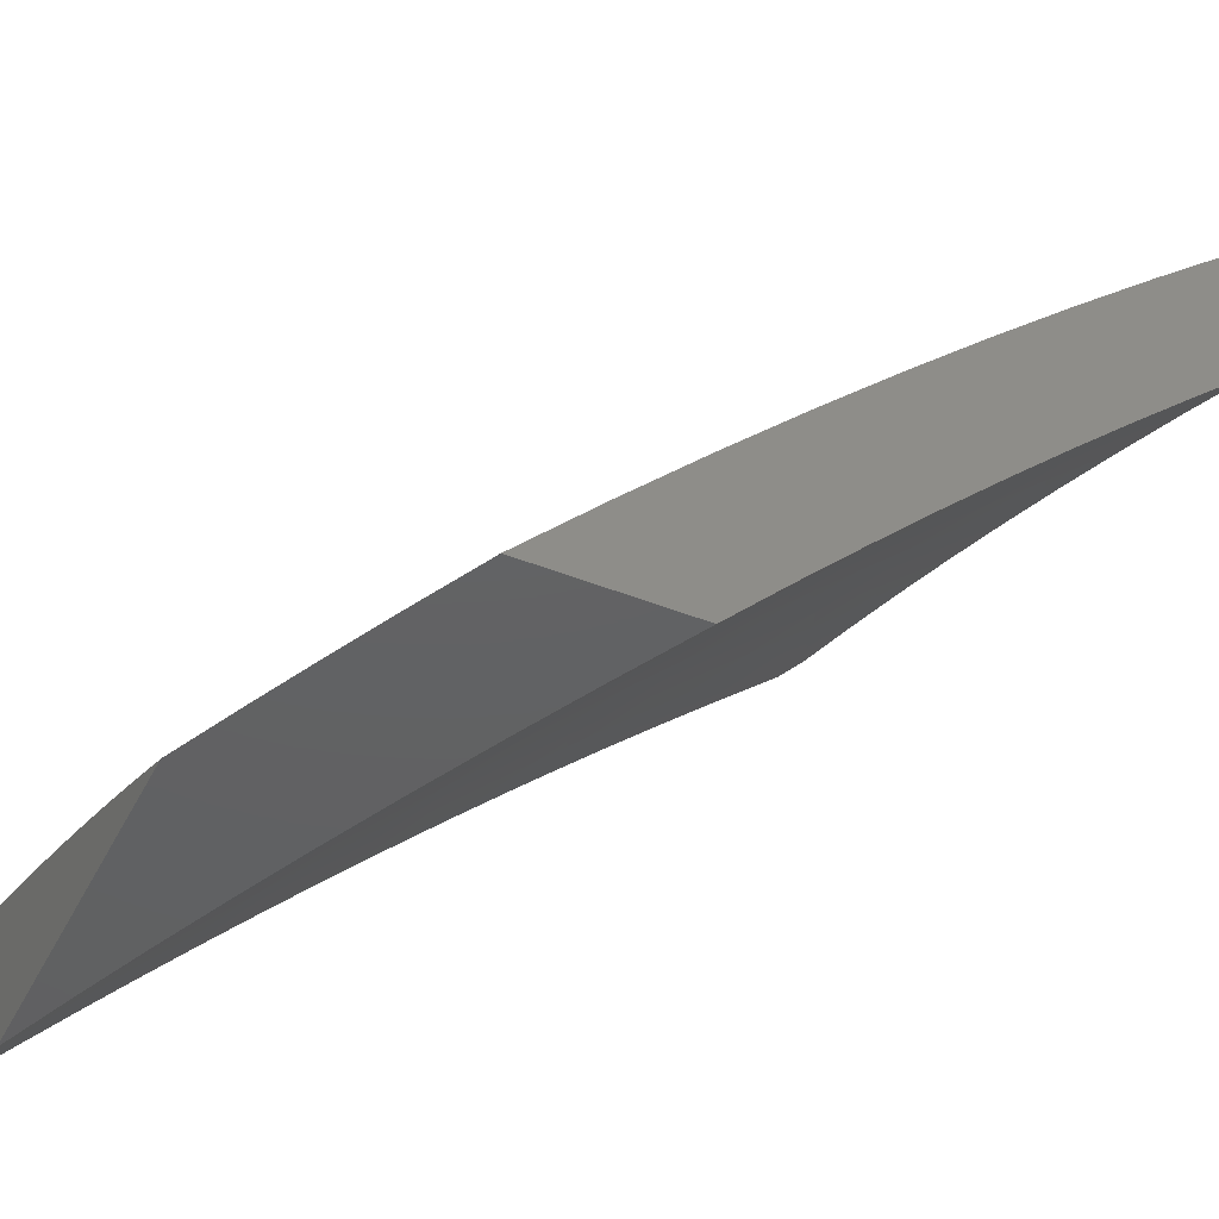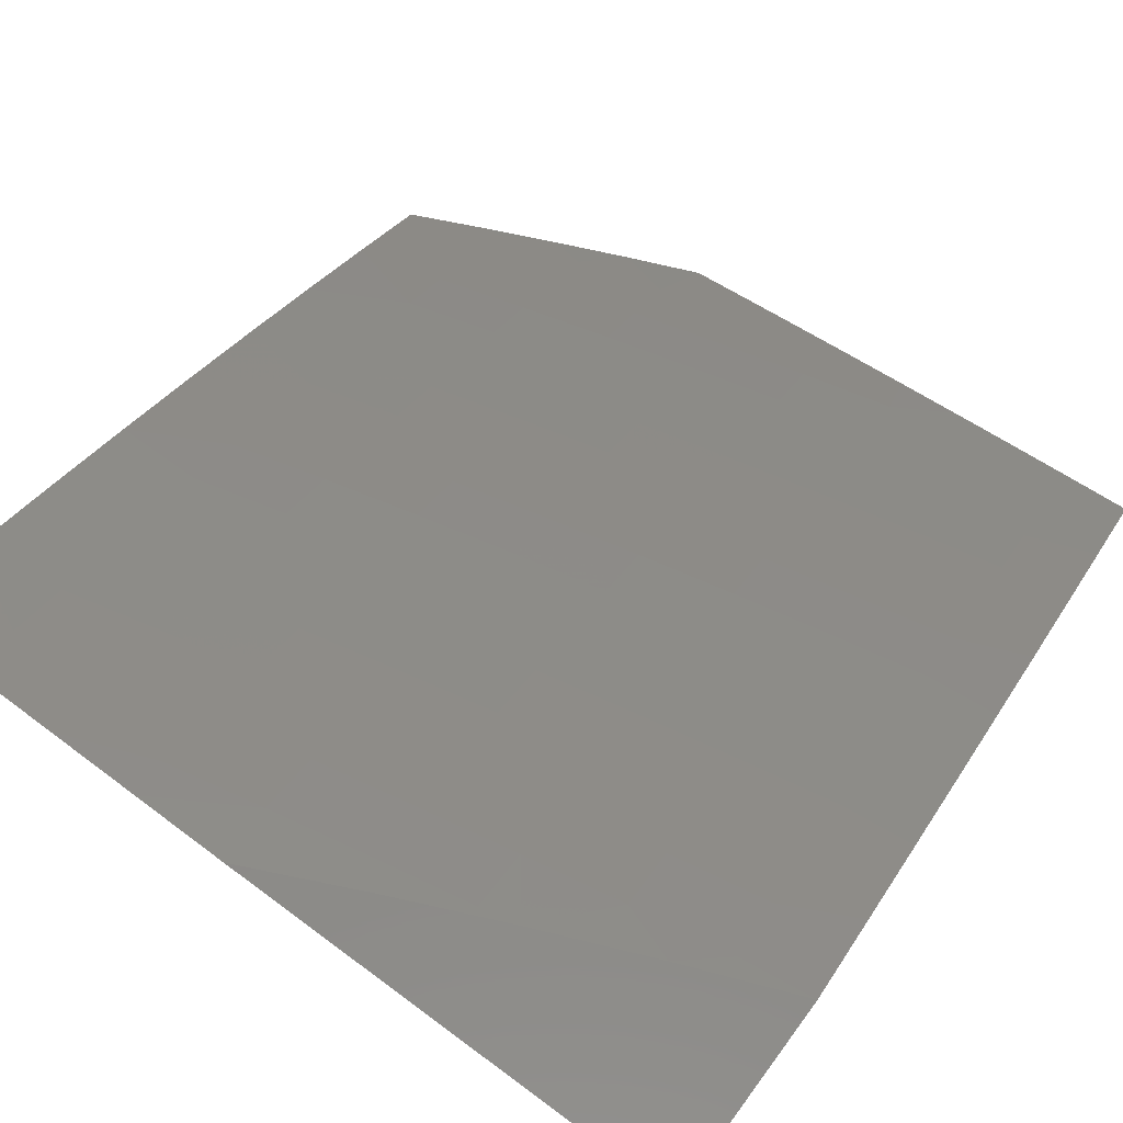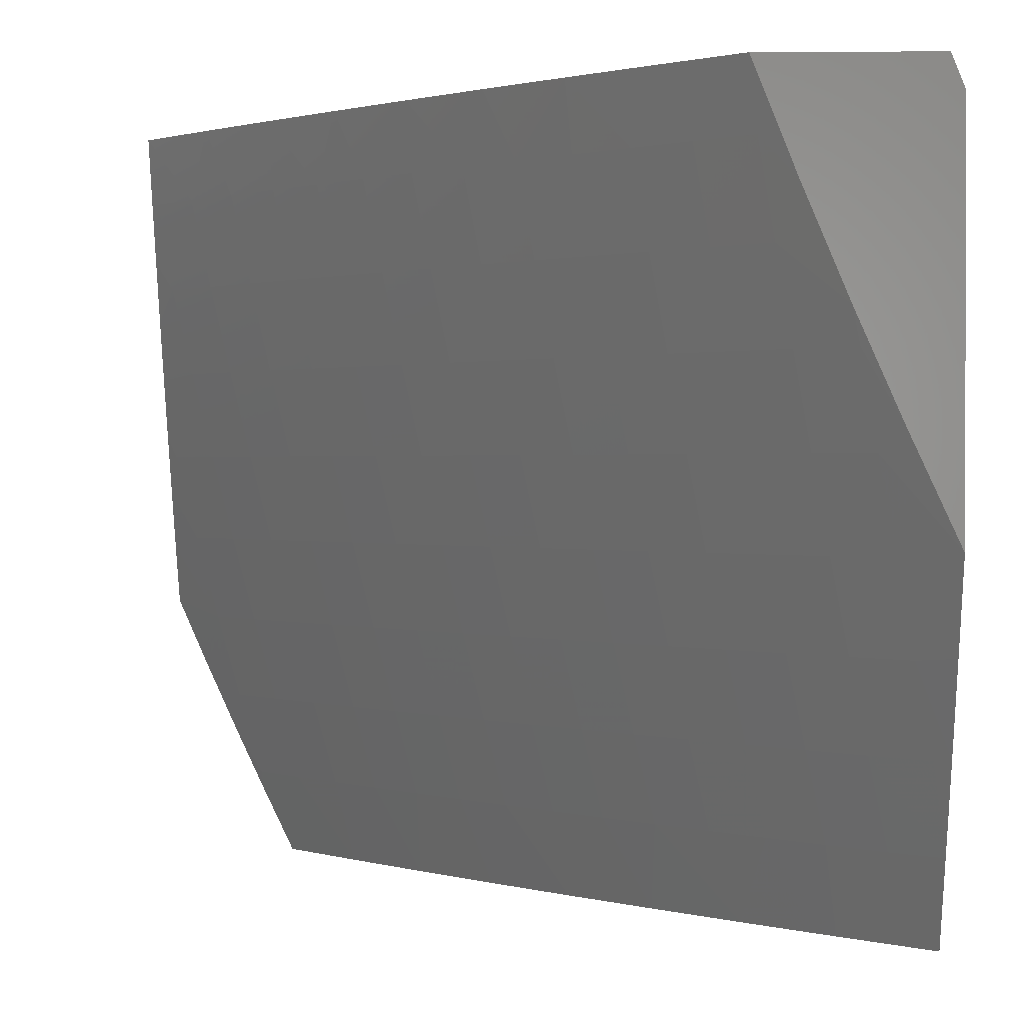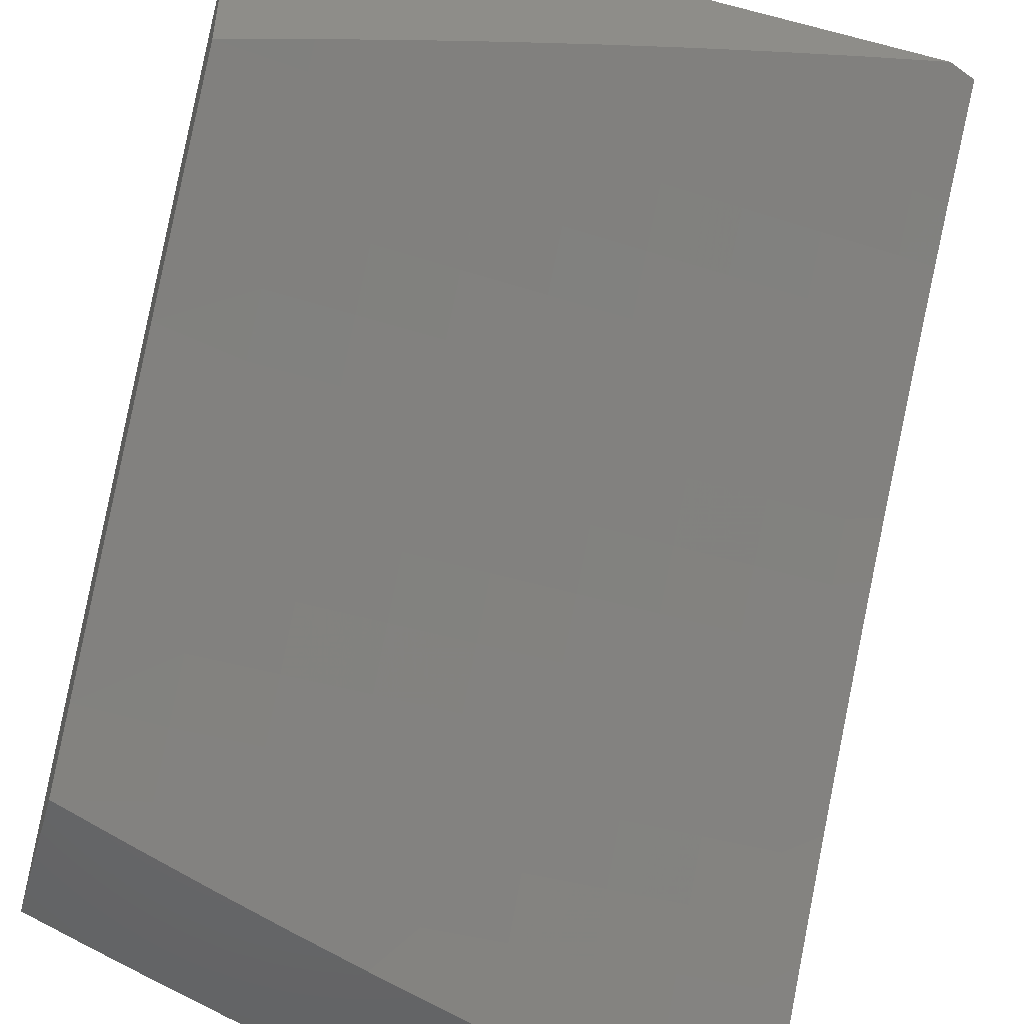
<metadata>
{"format":"stl","ext":"stl","renderer":"f3d","projection":"perspective","resolution":1024,"background":"white","views":[{"elev":-43.4,"azim":154.6,"up":"+Y"},{"elev":80.0,"azim":-53.7,"up":"+Y"},{"elev":0.9,"azim":-178.3,"up":"+Z"},{"elev":-49.3,"azim":-106.0,"up":"+Y"}]}
</metadata>
<code>
# stl→obj: 301 verts, 598 faces
v 7.878 7 -3.91
v 7.835 7 -4
v 7.819 7.075 -3.886
v 7.736 7.105 -4
v 7.759 7.138 -3.886
v 7.698 7.201 -3.886
v 7.726 7.227 -3.772
v 7.664 7.289 -3.772
v 7.691 7.315 -3.658
v 7.628 7.377 -3.658
v 7.654 7.402 -3.543
v 7.591 7.464 -3.543
v 7.615 7.488 -3.429
v 7.551 7.55 -3.429
v 7.575 7.573 -3.314
v 7.51 7.635 -3.314
v 7.532 7.658 -3.2
v 7.467 7.719 -3.2
v 7.488 7.741 -3.085
v 7.422 7.801 -3.085
v 7.43 7.824 -3
v 7.356 7.861 -3.085
v 7.331 7.913 -3
v 7.289 7.921 -3.085
v 7.231 8 -3
v 7.221 7.98 -3.085
v 7.177 8 -3.135
v 7.2 7.957 -3.2
v 7.12 8 -3.27
v 7.179 7.934 -3.314
v 7.111 7.992 -3.314
v 7.157 7.909 -3.429
v 7.089 7.967 -3.429
v 7.133 7.883 -3.543
v 7.066 7.941 -3.543
v 7.11 7.857 -3.658
v 7.043 7.915 -3.658
v 7.085 7.83 -3.772
v 7.018 7.887 -3.772
v 7 7.853 -3.885
v 7 7.904 -3.769
v 7.635 7.209 -4
v 7.636 7.263 -3.886
v 7.602 7.352 -3.772
v 7.565 7.439 -3.658
v 7.527 7.526 -3.543
v 7.487 7.611 -3.429
v 7.445 7.696 -3.314
v 7.401 7.779 -3.2
v 7.533 7.311 -4
v 7.574 7.325 -3.886
v 7.539 7.413 -3.772
v 7.502 7.5 -3.658
v 7.463 7.587 -3.543
v 7.422 7.672 -3.429
v 7.379 7.756 -3.314
v 7.335 7.839 -3.2
v 7.512 7.386 -3.886
v 7.429 7.412 -4
v 7.449 7.447 -3.886
v 7.385 7.508 -3.886
v 7.412 7.535 -3.772
v 7.347 7.595 -3.772
v 7.373 7.621 -3.658
v 7.308 7.681 -3.658
v 7.332 7.707 -3.543
v 7.267 7.766 -3.543
v 7.29 7.791 -3.429
v 7.224 7.85 -3.429
v 7.246 7.875 -3.314
v 7.324 7.511 -4
v 7.321 7.568 -3.886
v 7.282 7.654 -3.772
v 7.242 7.74 -3.658
v 7.2 7.825 -3.543
v 7.217 7.609 -4
v 7.256 7.627 -3.886
v 7.217 7.713 -3.772
v 7.176 7.799 -3.658
v 7.191 7.686 -3.886
v 7.109 7.706 -4
v 7.125 7.744 -3.886
v 7.059 7.801 -3.886
v 7 7.801 -4
v 7 7.953 -3.653
v 7 8 -3.536
v 7.061 8 -3.403
v 7.528 7.734 -3
v 7.554 7.68 -3.085
v 7.597 7.596 -3.2
v 7.639 7.511 -3.314
v 7.679 7.426 -3.429
v 7.717 7.339 -3.543
v 7.753 7.252 -3.658
v 7.787 7.164 -3.772
v 7.625 7.643 -3
v 7.619 7.618 -3.085
v 7.662 7.534 -3.2
v 7.703 7.449 -3.314
v 7.742 7.363 -3.429
v 7.779 7.276 -3.543
v 7.814 7.189 -3.658
v 7.848 7.1 -3.772
v 7.879 7.011 -3.886
v 7.92 7 -3.82
v 7.908 7.036 -3.772
v 7.96 7 -3.729
v 7.935 7.061 -3.658
v 8 7 -3.637
v 8 7.036 -3.559
v 7.962 7.084 -3.543
v 8 7.072 -3.48
v 7.988 7.107 -3.429
v 8 7.106 -3.401
v 7.927 7.172 -3.429
v 8 7.14 -3.321
v 7.952 7.194 -3.314
v 8 7.173 -3.242
v 7.976 7.216 -3.2
v 8 7.205 -3.161
v 7.998 7.236 -3.085
v 8 7.236 -3.081
v 8 7.267 -3
v 7.937 7.301 -3.085
v 7.908 7.363 -3
v 7.874 7.366 -3.085
v 7.815 7.457 -3
v 7.811 7.429 -3.085
v 7.748 7.493 -3.085
v 7.789 7.408 -3.2
v 7.726 7.471 -3.2
v 7.766 7.386 -3.314
v 7.684 7.556 -3.085
v 7.72 7.551 -3
v 7.875 7.125 -3.658
v 7.902 7.149 -3.543
v 7.84 7.213 -3.543
v 7.866 7.236 -3.429
v 7.804 7.3 -3.429
v 7.89 7.259 -3.314
v 7.828 7.323 -3.314
v 7.914 7.28 -3.2
v 7.852 7.345 -3.2
v 7.476 7.474 -3.772
v 7.438 7.561 -3.658
v 7.398 7.647 -3.543
v 7.356 7.732 -3.429
v 7.313 7.816 -3.314
v 7.268 7.898 -3.2
v 7.151 7.772 -3.772
v 7.083 7.538 -4
v 7.094 7.582 -3.883
v 7 7.611 -4
v 7.03 7.64 -3.883
v 7 7.666 -3.883
v 7.057 7.669 -3.765
v 7 7.718 -3.764
v 7.082 7.697 -3.647
v 7.017 7.754 -3.647
v 7.108 7.724 -3.529
v 7.042 7.782 -3.529
v 7.132 7.751 -3.411
v 7.066 7.808 -3.411
v 7.155 7.776 -3.293
v 7.089 7.834 -3.293
v 7.177 7.8 -3.175
v 7.111 7.858 -3.175
v 7.199 7.824 -3.057
v 7.132 7.882 -3.057
v 7.146 7.89 -3
v 7.081 7.945 -3
v 7.159 7.524 -3.883
v 7.164 7.464 -4
v 7.222 7.466 -3.883
v 7.245 7.388 -4
v 7.286 7.407 -3.883
v 7.326 7.312 -4
v 7.349 7.347 -3.883
v 7.411 7.287 -3.883
v 7.439 7.315 -3.765
v 7.501 7.254 -3.765
v 7.529 7.281 -3.647
v 7.591 7.22 -3.647
v 7.617 7.245 -3.529
v 7.679 7.183 -3.529
v 7.705 7.207 -3.411
v 7.766 7.144 -3.411
v 7.791 7.168 -3.293
v 7.826 7.081 -3.411
v 7.852 7.104 -3.293
v 7.887 7.017 -3.411
v 7.912 7.04 -3.293
v 7.918 7 -3.373
v 7.959 7 -3.267
v 7.405 7.236 -4
v 7.473 7.227 -3.883
v 7.563 7.193 -3.765
v 7.652 7.158 -3.647
v 7.74 7.12 -3.529
v 7.8 7.057 -3.529
v 7.874 7 -3.479
v 7.484 7.158 -4
v 7.534 7.166 -3.883
v 7.624 7.131 -3.765
v 7.712 7.095 -3.647
v 7.772 7.032 -3.647
v 7.83 7 -3.585
v 7.561 7.079 -4
v 7.595 7.104 -3.883
v 7.684 7.069 -3.765
v 7.744 7.006 -3.765
v 7.784 7 -3.689
v 7.655 7.042 -3.883
v 7.638 7 -4
v 7.688 7 -3.897
v 7.737 7 -3.793
v 7.937 7.062 -3.175
v 8 7 -3.16
v 8 7.032 -3.08
v 7.961 7.083 -3.057
v 8 7.063 -3
v 7.942 7.125 -3
v 7.9 7.148 -3.057
v 7.884 7.187 -3
v 7.839 7.212 -3.057
v 7.825 7.248 -3
v 7.778 7.275 -3.057
v 7.765 7.309 -3
v 7.715 7.338 -3.057
v 7.706 7.369 -3
v 7.653 7.401 -3.057
v 7.645 7.429 -3
v 7.589 7.463 -3.057
v 7.584 7.488 -3
v 7.526 7.524 -3.057
v 7.523 7.547 -3
v 7.461 7.585 -3.057
v 7.461 7.605 -3
v 7.396 7.646 -3.057
v 7.399 7.663 -3
v 7.331 7.706 -3.057
v 7.337 7.721 -3
v 7.265 7.765 -3.057
v 7.273 7.778 -3
v 7.21 7.834 -3
v 7.065 7.94 -3.057
v 7.016 8 -3
v 7 8 -3.041
v 7 7.957 -3.163
v 7.044 7.916 -3.175
v 7 7.913 -3.284
v 7.022 7.891 -3.293
v 7 7.867 -3.405
v 7 7.819 -3.526
v 7 7.77 -3.645
v 7.122 7.611 -3.765
v 7.186 7.553 -3.765
v 7.25 7.494 -3.765
v 7.314 7.435 -3.765
v 7.377 7.375 -3.765
v 7.148 7.639 -3.647
v 7.212 7.581 -3.647
v 7.277 7.522 -3.647
v 7.341 7.462 -3.647
v 7.404 7.403 -3.647
v 7.467 7.342 -3.647
v 7.173 7.666 -3.529
v 7.238 7.608 -3.529
v 7.303 7.549 -3.529
v 7.367 7.489 -3.529
v 7.43 7.429 -3.529
v 7.493 7.368 -3.529
v 7.555 7.307 -3.529
v 7.197 7.692 -3.411
v 7.263 7.634 -3.411
v 7.327 7.574 -3.411
v 7.392 7.514 -3.411
v 7.455 7.454 -3.411
v 7.518 7.393 -3.411
v 7.581 7.332 -3.411
v 7.643 7.27 -3.411
v 7.221 7.718 -3.293
v 7.286 7.659 -3.293
v 7.351 7.599 -3.293
v 7.416 7.539 -3.293
v 7.48 7.478 -3.293
v 7.543 7.417 -3.293
v 7.606 7.356 -3.293
v 7.668 7.293 -3.293
v 7.73 7.231 -3.293
v 7.244 7.742 -3.175
v 7.309 7.683 -3.175
v 7.374 7.623 -3.175
v 7.439 7.563 -3.175
v 7.503 7.502 -3.175
v 7.567 7.44 -3.175
v 7.63 7.379 -3.175
v 7.692 7.316 -3.175
v 7.754 7.253 -3.175
v 7.816 7.19 -3.175
v 7.877 7.126 -3.175
f 1 2 3
f 3 2 4
f 3 4 5
f 5 4 6
f 5 6 7
f 7 6 8
f 7 8 9
f 9 8 10
f 9 10 11
f 11 10 12
f 11 12 13
f 13 12 14
f 13 14 15
f 15 14 16
f 15 16 17
f 17 16 18
f 17 18 19
f 19 18 20
f 19 20 21
f 21 20 22
f 21 22 23
f 23 22 24
f 23 24 25
f 25 24 26
f 25 26 27
f 27 26 28
f 27 28 29
f 29 28 30
f 29 30 31
f 31 30 32
f 31 32 33
f 33 32 34
f 33 34 35
f 35 34 36
f 35 36 37
f 37 36 38
f 37 38 39
f 39 38 40
f 39 40 41
f 4 42 6
f 6 42 43
f 6 43 8
f 8 43 44
f 8 44 10
f 10 44 45
f 10 45 12
f 12 45 46
f 12 46 14
f 14 46 47
f 14 47 16
f 16 47 48
f 16 48 18
f 18 48 49
f 18 49 20
f 20 49 22
f 42 50 43
f 43 50 51
f 43 51 44
f 44 51 52
f 44 52 45
f 45 52 53
f 45 53 46
f 46 53 54
f 46 54 47
f 47 54 55
f 47 55 48
f 48 55 56
f 48 56 49
f 49 56 57
f 49 57 22
f 22 57 24
f 51 50 58
f 58 50 59
f 58 59 60
f 60 59 61
f 60 61 62
f 62 61 63
f 62 63 64
f 64 63 65
f 64 65 66
f 66 65 67
f 66 67 68
f 68 67 69
f 68 69 70
f 70 69 30
f 70 30 28
f 59 71 61
f 61 71 72
f 61 72 63
f 63 72 73
f 63 73 65
f 65 73 74
f 65 74 67
f 67 74 75
f 67 75 69
f 69 75 32
f 69 32 30
f 71 76 72
f 72 76 77
f 72 77 73
f 73 77 78
f 73 78 74
f 74 78 79
f 74 79 75
f 75 79 34
f 75 34 32
f 77 76 80
f 80 76 81
f 80 81 82
f 82 81 83
f 82 83 38
f 38 83 40
f 81 84 83
f 83 84 40
f 39 41 37
f 37 41 85
f 37 85 35
f 35 85 86
f 35 86 33
f 33 86 87
f 33 87 31
f 31 87 29
f 21 88 19
f 19 88 89
f 19 89 17
f 17 89 90
f 17 90 15
f 15 90 91
f 15 91 13
f 13 91 92
f 13 92 11
f 11 92 93
f 11 93 9
f 9 93 94
f 9 94 7
f 7 94 95
f 7 95 5
f 5 95 3
f 88 96 89
f 89 96 97
f 89 97 90
f 90 97 98
f 90 98 91
f 91 98 99
f 91 99 92
f 92 99 100
f 92 100 93
f 93 100 101
f 93 101 94
f 94 101 102
f 94 102 95
f 95 102 103
f 95 103 3
f 3 103 104
f 3 104 1
f 1 104 105
f 105 104 106
f 105 106 107
f 107 106 108
f 107 108 109
f 109 108 110
f 110 108 111
f 110 111 112
f 112 111 113
f 112 113 114
f 114 113 115
f 114 115 116
f 116 115 117
f 116 117 118
f 118 117 119
f 118 119 120
f 120 119 121
f 120 121 122
f 122 121 123
f 123 121 124
f 123 124 125
f 125 124 126
f 125 126 127
f 127 126 128
f 127 128 129
f 129 128 130
f 129 130 131
f 131 130 132
f 131 132 99
f 99 132 100
f 97 96 133
f 133 96 134
f 133 134 129
f 129 134 127
f 106 104 103
f 108 106 135
f 135 106 103
f 135 103 102
f 111 108 136
f 136 108 135
f 136 135 137
f 137 135 102
f 137 102 101
f 113 111 115
f 115 111 136
f 115 136 138
f 138 136 137
f 138 137 139
f 139 137 101
f 139 101 100
f 117 115 140
f 140 115 138
f 140 138 141
f 141 138 139
f 141 139 132
f 132 139 100
f 124 121 119
f 119 117 142
f 142 117 140
f 142 140 143
f 143 140 141
f 143 141 130
f 130 141 132
f 126 124 142
f 142 124 119
f 126 142 143
f 126 143 128
f 128 143 130
f 51 58 52
f 52 58 144
f 52 144 53
f 53 144 145
f 53 145 54
f 54 145 146
f 54 146 55
f 55 146 147
f 55 147 56
f 56 147 148
f 56 148 57
f 57 148 149
f 57 149 24
f 24 149 26
f 131 99 98
f 129 131 133
f 133 131 98
f 133 98 97
f 58 60 144
f 144 60 62
f 144 62 145
f 145 62 64
f 145 64 146
f 146 64 66
f 146 66 147
f 147 66 68
f 147 68 148
f 148 68 70
f 148 70 149
f 149 70 28
f 149 28 26
f 77 80 78
f 78 80 150
f 78 150 79
f 79 150 36
f 79 36 34
f 80 82 150
f 150 82 38
f 150 38 36
f 151 152 153
f 153 152 154
f 153 154 155
f 155 154 156
f 155 156 157
f 157 156 158
f 157 158 159
f 159 158 160
f 159 160 161
f 161 160 162
f 161 162 163
f 163 162 164
f 163 164 165
f 165 164 166
f 165 166 167
f 167 166 168
f 167 168 169
f 169 168 170
f 169 170 171
f 152 151 172
f 172 151 173
f 172 173 174
f 174 173 175
f 174 175 176
f 176 175 177
f 176 177 178
f 178 177 179
f 178 179 180
f 180 179 181
f 180 181 182
f 182 181 183
f 182 183 184
f 184 183 185
f 184 185 186
f 186 185 187
f 186 187 188
f 188 187 189
f 188 189 190
f 190 189 191
f 190 191 192
f 192 191 193
f 192 193 194
f 177 195 179
f 179 195 196
f 179 196 181
f 181 196 197
f 181 197 183
f 183 197 198
f 183 198 185
f 185 198 199
f 185 199 187
f 187 199 200
f 187 200 189
f 189 200 201
f 189 201 191
f 191 201 193
f 195 202 196
f 196 202 203
f 196 203 197
f 197 203 204
f 197 204 198
f 198 204 205
f 198 205 199
f 199 205 206
f 199 206 200
f 200 206 207
f 200 207 201
f 202 208 203
f 203 208 209
f 203 209 204
f 204 209 210
f 204 210 205
f 205 210 211
f 205 211 206
f 206 211 212
f 206 212 207
f 209 208 213
f 213 208 214
f 213 214 215
f 215 216 213
f 213 216 210
f 213 210 209
f 210 216 211
f 211 216 212
f 192 194 217
f 217 194 218
f 217 218 219
f 217 219 220
f 220 219 221
f 220 221 222
f 220 222 223
f 223 222 224
f 223 224 225
f 225 224 226
f 225 226 227
f 227 226 228
f 227 228 229
f 229 228 230
f 229 230 231
f 231 230 232
f 231 232 233
f 233 232 234
f 233 234 235
f 235 234 236
f 235 236 237
f 237 236 238
f 237 238 239
f 239 238 240
f 239 240 241
f 241 240 242
f 241 242 243
f 243 242 244
f 243 244 168
f 168 244 245
f 168 245 170
f 169 171 246
f 246 171 247
f 246 247 248
f 248 249 246
f 246 249 250
f 246 250 167
f 167 250 165
f 249 251 250
f 250 251 252
f 250 252 165
f 165 252 253
f 165 253 163
f 163 253 254
f 163 254 161
f 161 254 255
f 161 255 159
f 159 255 157
f 251 253 252
f 156 154 256
f 256 154 152
f 256 152 257
f 257 152 172
f 257 172 258
f 258 172 174
f 258 174 259
f 259 174 176
f 259 176 260
f 260 176 178
f 260 178 180
f 158 156 261
f 261 156 256
f 261 256 262
f 262 256 257
f 262 257 263
f 263 257 258
f 263 258 264
f 264 258 259
f 264 259 265
f 265 259 260
f 265 260 266
f 266 260 180
f 266 180 182
f 160 158 267
f 267 158 261
f 267 261 268
f 268 261 262
f 268 262 269
f 269 262 263
f 269 263 270
f 270 263 264
f 270 264 271
f 271 264 265
f 271 265 272
f 272 265 266
f 272 266 273
f 273 266 182
f 273 182 184
f 162 160 274
f 274 160 267
f 274 267 275
f 275 267 268
f 275 268 276
f 276 268 269
f 276 269 277
f 277 269 270
f 277 270 278
f 278 270 271
f 278 271 279
f 279 271 272
f 279 272 280
f 280 272 273
f 280 273 281
f 281 273 184
f 281 184 186
f 164 162 282
f 282 162 274
f 282 274 283
f 283 274 275
f 283 275 284
f 284 275 276
f 284 276 285
f 285 276 277
f 285 277 286
f 286 277 278
f 286 278 287
f 287 278 279
f 287 279 288
f 288 279 280
f 288 280 289
f 289 280 281
f 289 281 290
f 290 281 186
f 290 186 188
f 243 168 166
f 166 164 291
f 291 164 282
f 291 282 292
f 292 282 283
f 292 283 293
f 293 283 284
f 293 284 294
f 294 284 285
f 294 285 295
f 295 285 286
f 295 286 296
f 296 286 287
f 296 287 297
f 297 287 288
f 297 288 298
f 298 288 289
f 298 289 299
f 299 289 290
f 299 290 300
f 300 290 188
f 300 188 190
f 246 167 169
f 292 241 291
f 291 241 243
f 291 243 166
f 241 292 239
f 239 292 293
f 239 293 237
f 237 293 294
f 237 294 235
f 235 294 295
f 235 295 233
f 233 295 296
f 233 296 231
f 231 296 297
f 231 297 229
f 229 297 298
f 229 298 227
f 227 298 299
f 227 299 225
f 225 299 300
f 225 300 301
f 301 300 190
f 301 190 192
f 223 225 301
f 217 220 223
f 192 217 301
f 301 217 223
f 25 27 247
f 247 27 29
f 247 29 248
f 248 29 87
f 248 87 86
f 85 253 86
f 86 253 251
f 86 251 249
f 253 85 254
f 254 85 41
f 254 41 255
f 255 41 40
f 255 40 157
f 157 40 84
f 157 84 155
f 155 84 153
f 249 248 86
f 84 81 153
f 153 81 151
f 151 81 76
f 151 76 173
f 173 76 71
f 173 71 175
f 175 71 59
f 175 59 177
f 177 59 195
f 195 59 50
f 195 50 202
f 202 50 42
f 202 42 208
f 208 42 4
f 208 4 214
f 214 4 2
f 125 226 123
f 123 226 224
f 123 224 222
f 226 125 228
f 228 125 127
f 228 127 230
f 230 127 232
f 232 127 134
f 232 134 234
f 234 134 96
f 234 96 236
f 236 96 238
f 238 96 88
f 238 88 240
f 240 88 21
f 240 21 242
f 242 21 244
f 244 21 23
f 244 23 245
f 245 23 25
f 245 25 170
f 170 25 171
f 171 25 247
f 222 221 123
f 1 212 2
f 2 212 216
f 2 216 215
f 1 105 212
f 212 105 207
f 207 105 107
f 207 107 201
f 201 107 109
f 201 109 193
f 193 109 194
f 194 109 218
f 215 214 2
f 109 110 218
f 218 110 112
f 218 112 114
f 218 114 219
f 219 114 116
f 219 116 221
f 221 116 118
f 221 118 120
f 120 122 221
f 221 122 123

</code>
